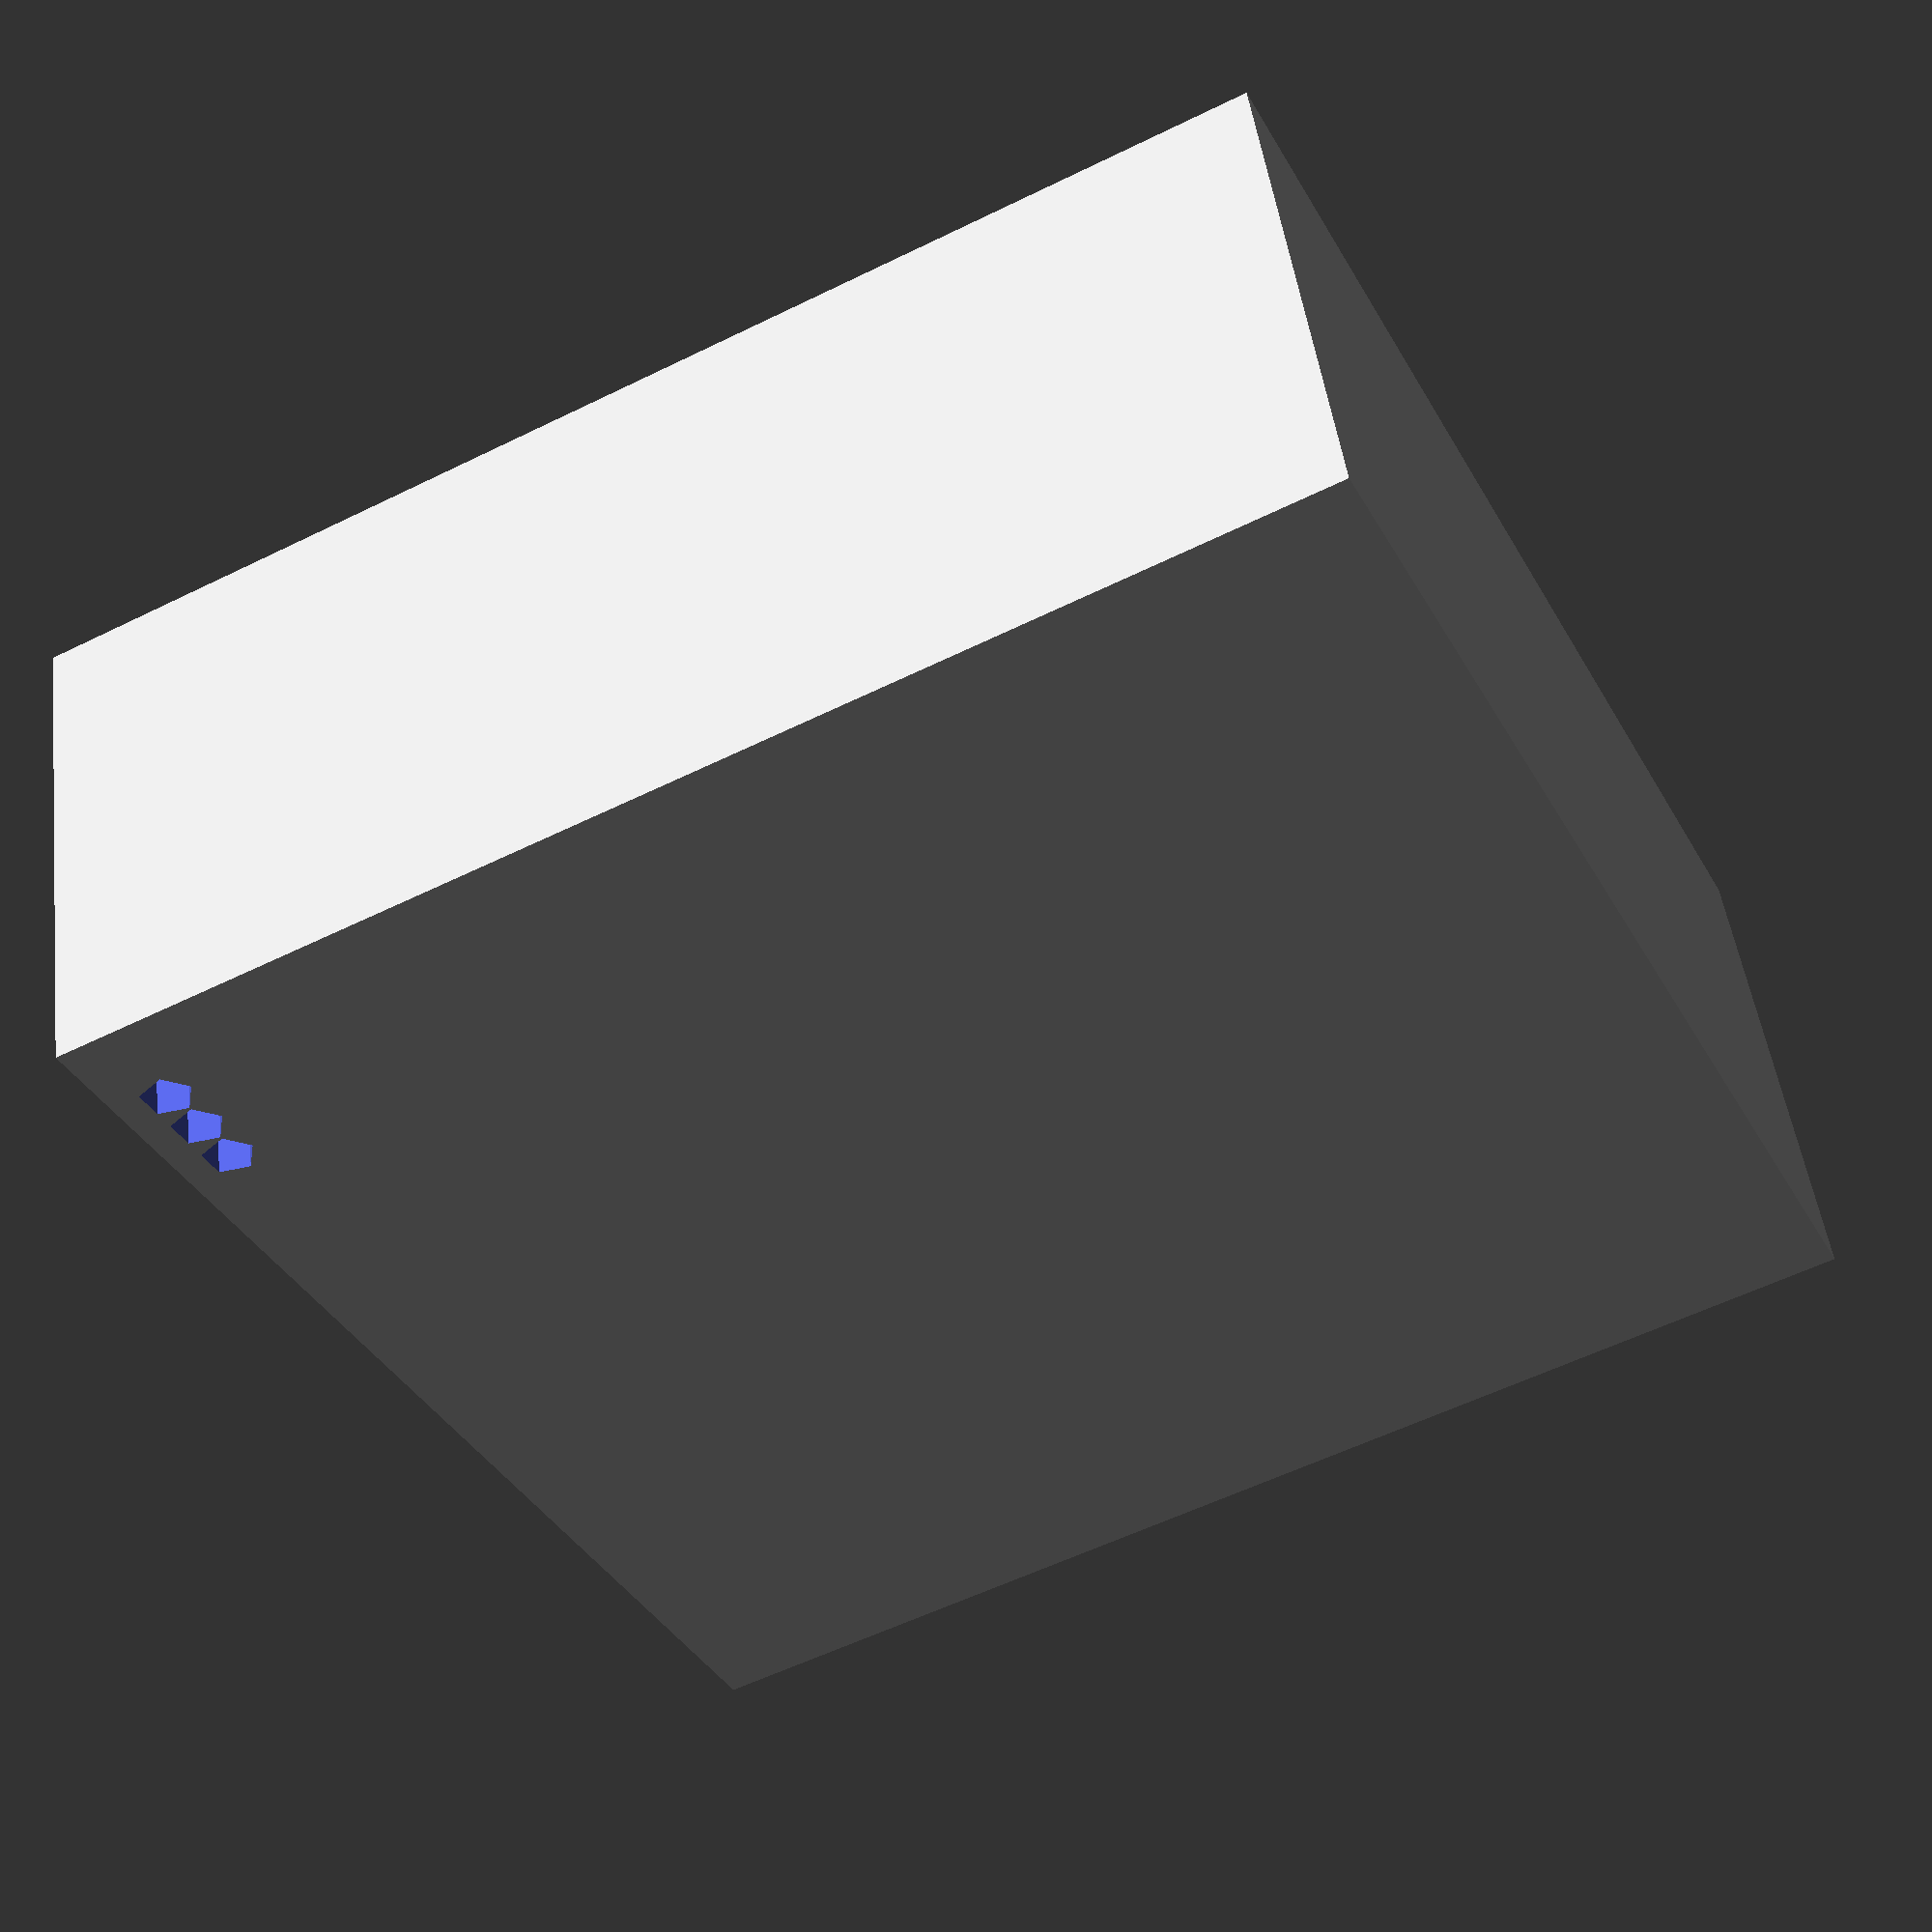
<openscad>
Hole=2;
Space=1;
cs=(Hole/2)+Space;
BoxH=50;
BoxW=50;
BoxD=20;
Wall=2;
DW=Wall*2;
TopX=cs+Wall;
TopY=BoxD+DW;
TopZ=BoxH-cs;
MaxX=BoxW-DW-cs;
difference()
{
  cube([BoxW,BoxD,BoxH]);
  translate([Wall,Wall,Wall]) cube([BoxW-DW,BoxD-DW,BoxH]);
  translate([TopX,TopY,TopZ]) rotate([90,90,0]) cylinder(h=BoxD+DW+DW,d=Hole);
  translate([TopX+cs,TopY,TopZ]) rotate([90,90,0]) cylinder(h=BoxD+DW+DW,d=Hole);
  translate([TopX+cs*2,TopY,TopZ]) rotate([90,90,0]) cylinder(h=BoxD+DW+DW,d=Hole);
}
</openscad>
<views>
elev=235.9 azim=16.2 roll=62.6 proj=p view=wireframe
</views>
